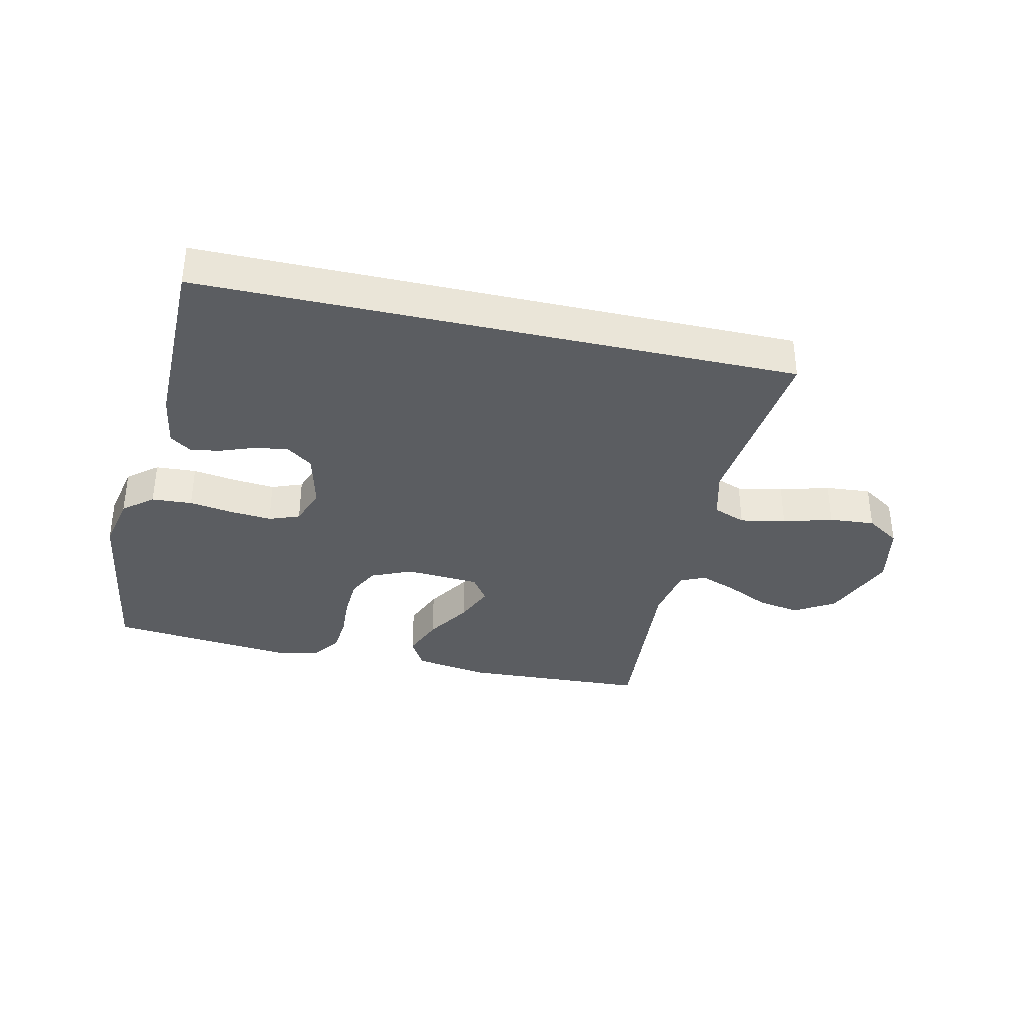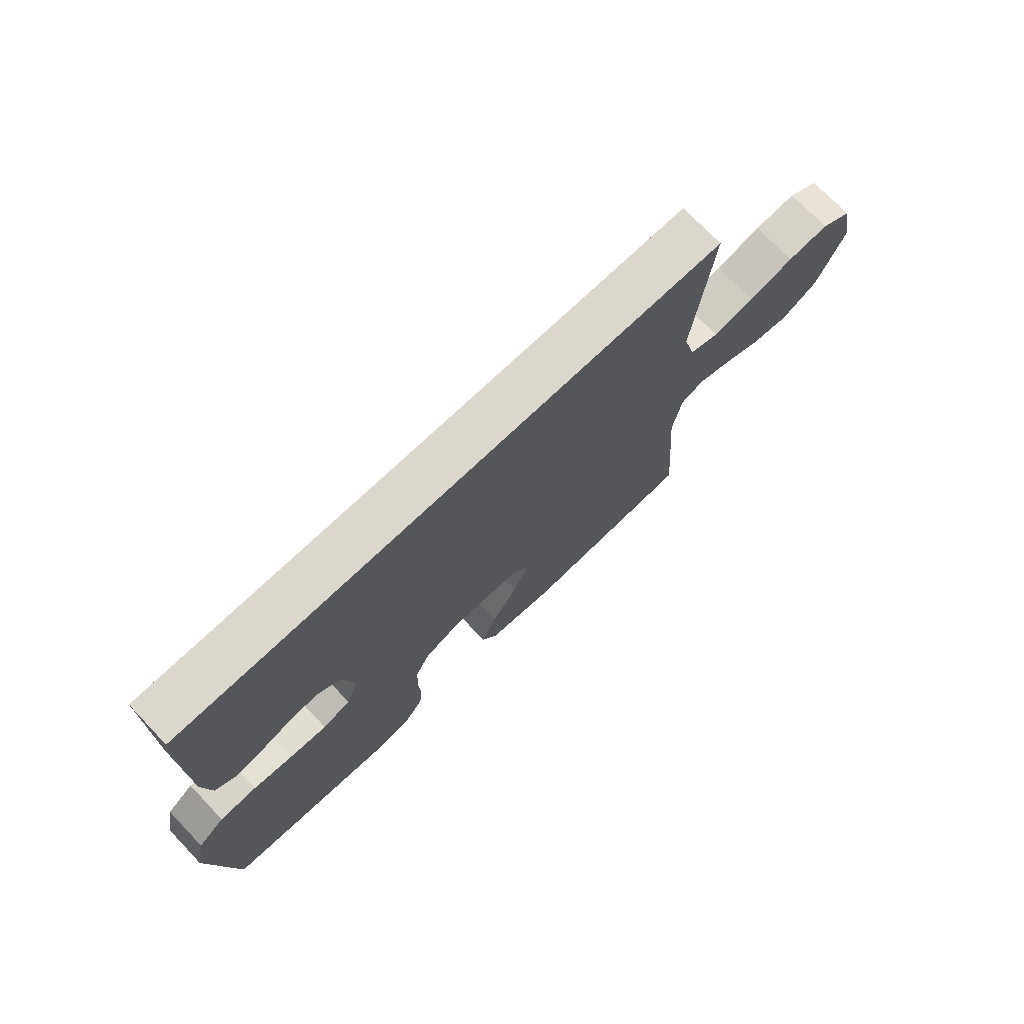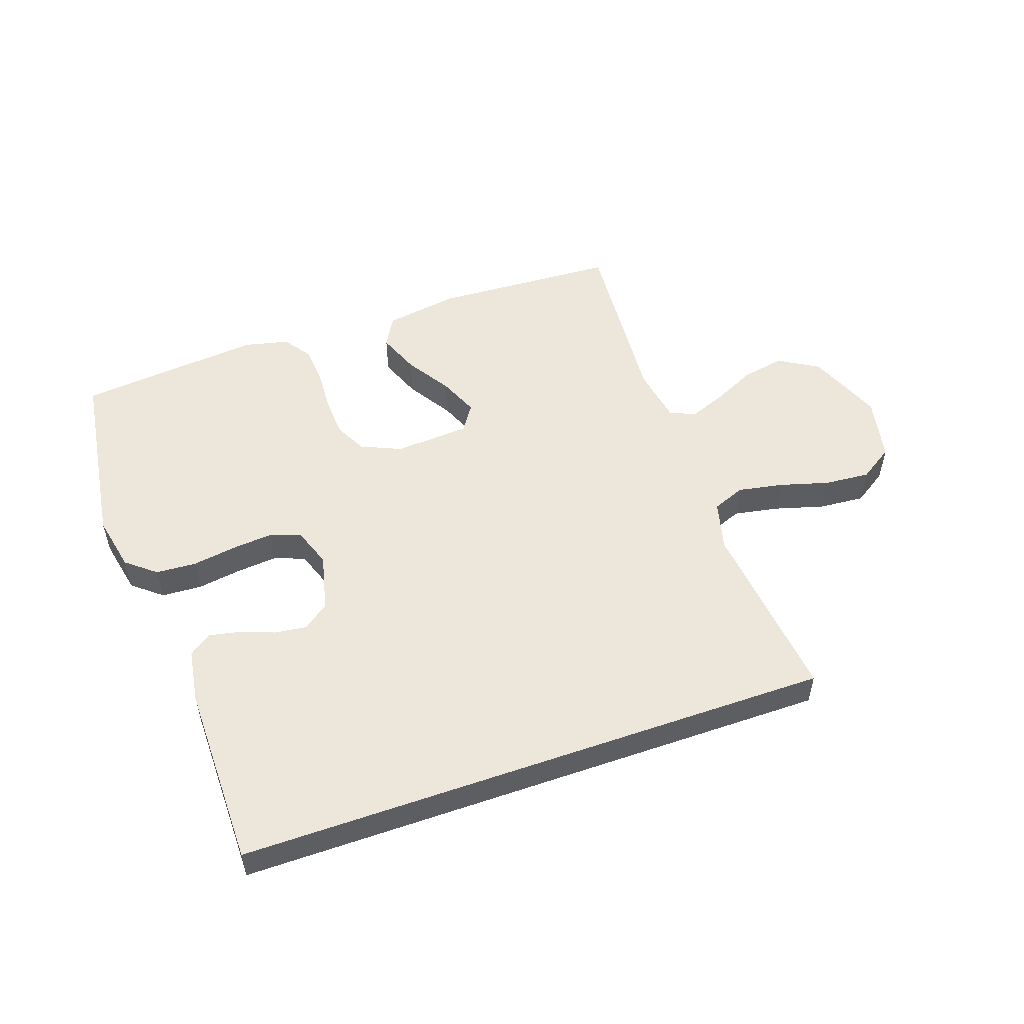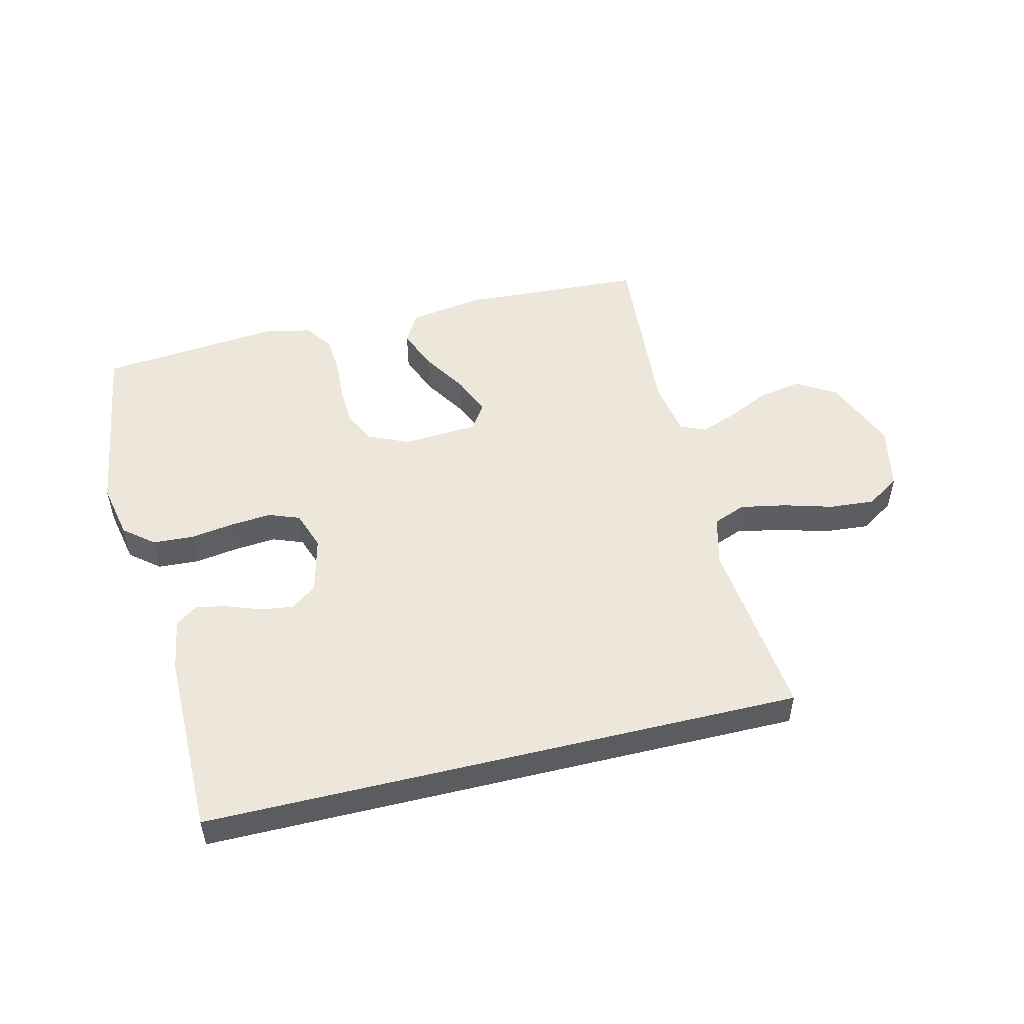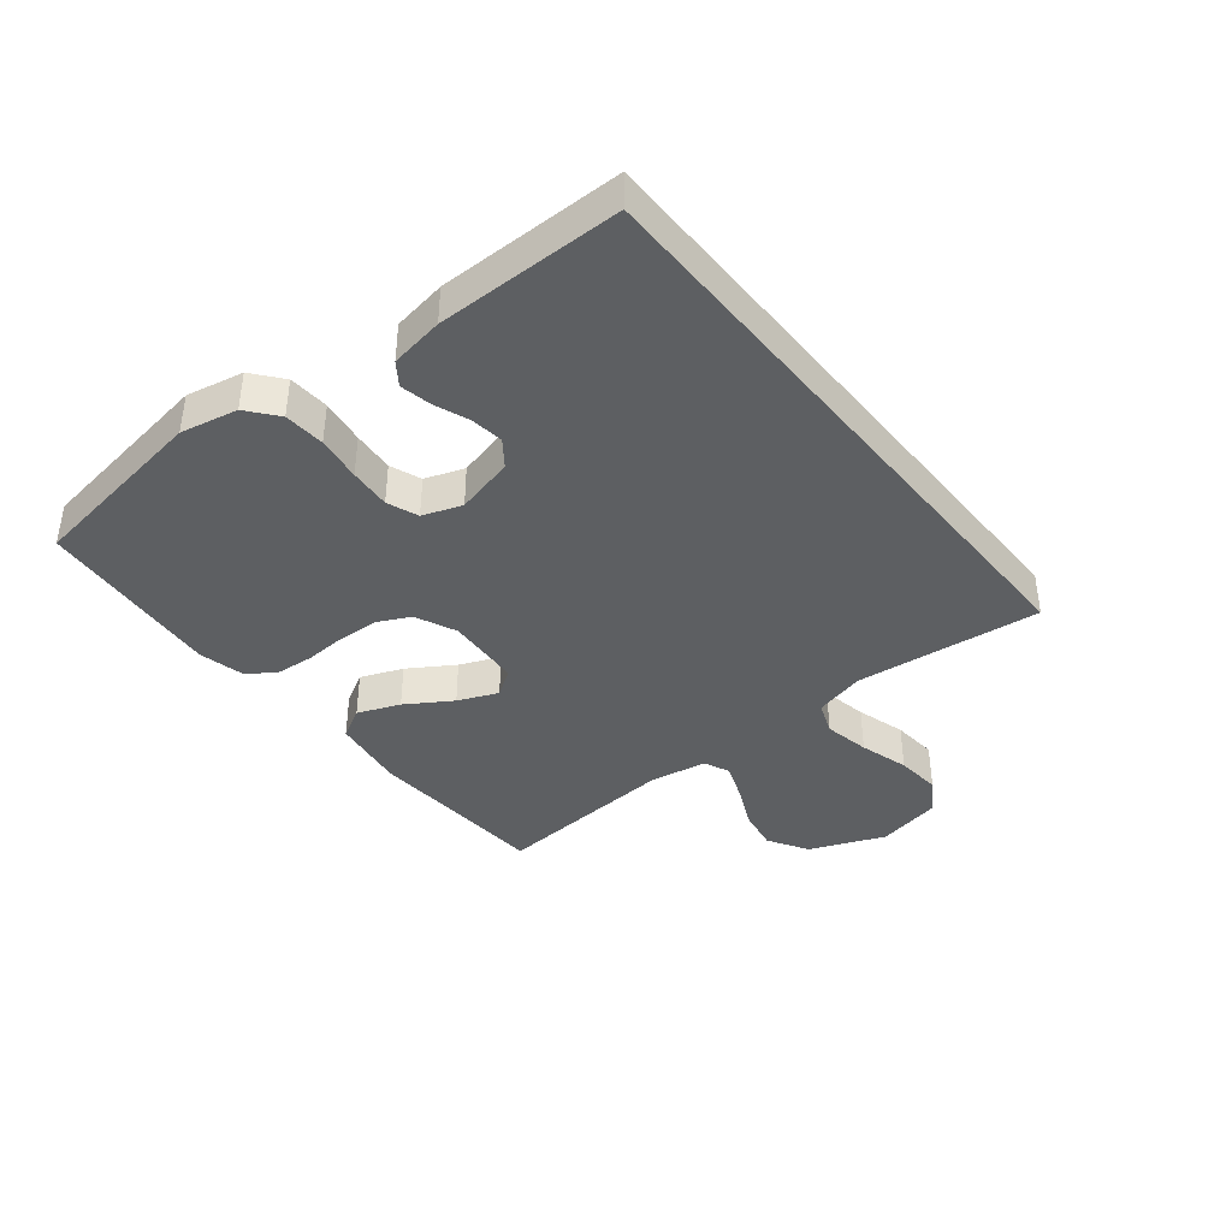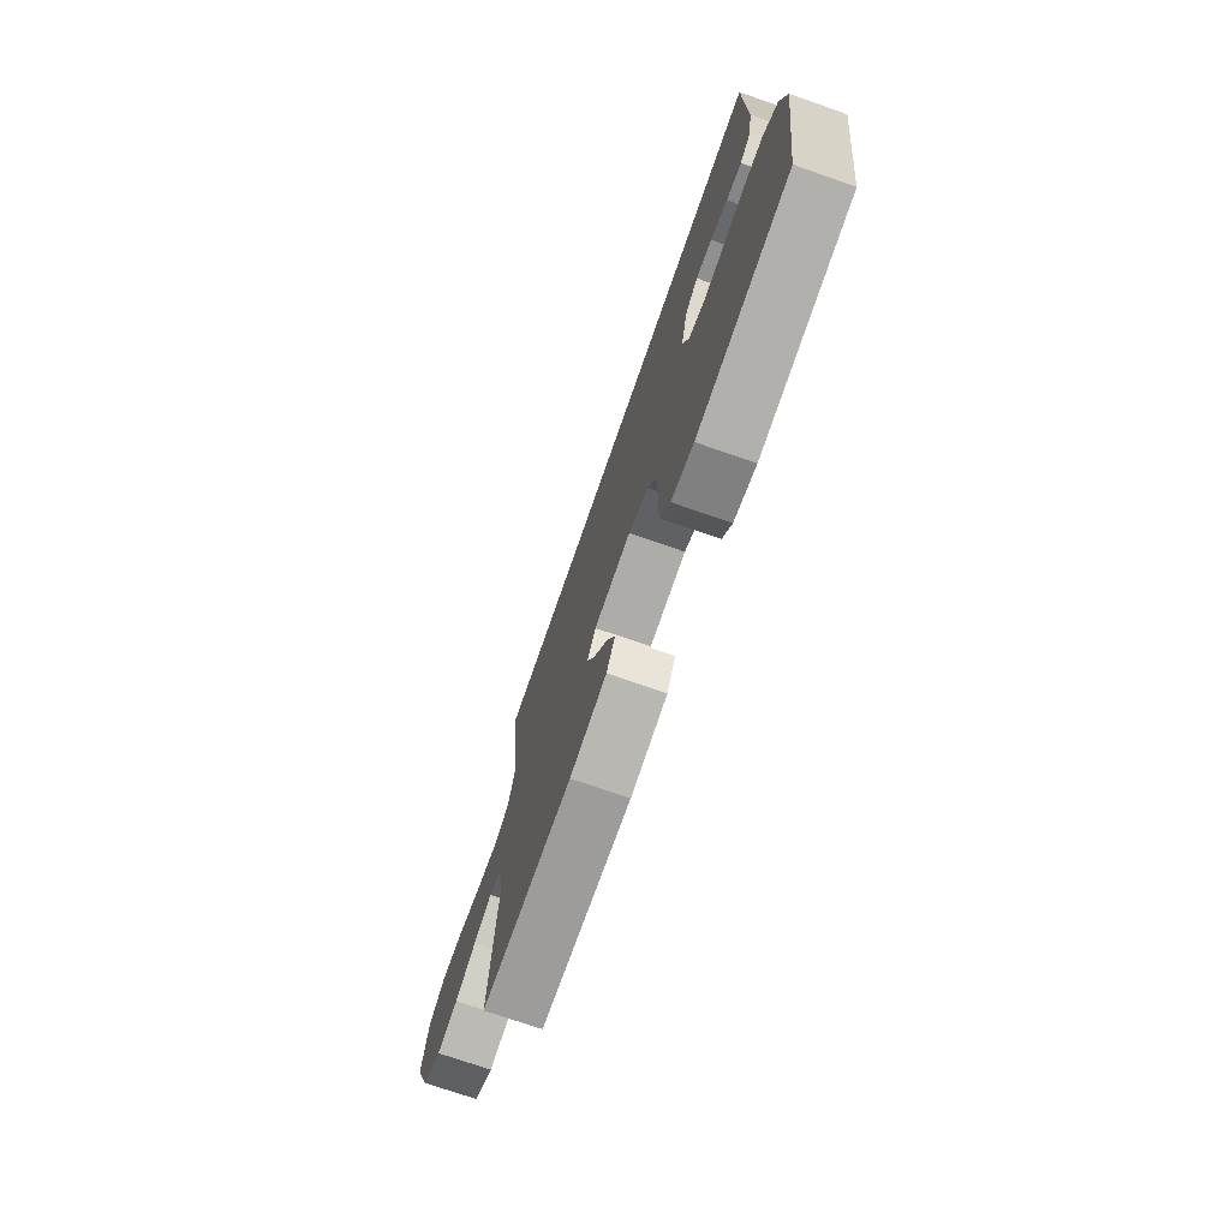
<metadata>
{"format":"obj","ext":"obj","renderer":"f3d","projection":"perspective","resolution":1024,"background":"white","views":[{"elev":-35.7,"azim":-12.8,"up":"+Y"},{"elev":73.1,"azim":-43.7,"up":"+Z"},{"elev":53.0,"azim":-19.3,"up":"+Y"},{"elev":51.2,"azim":-13.7,"up":"+Y"},{"elev":-39.5,"azim":-51.2,"up":"+Y"},{"elev":-73.2,"azim":-109.2,"up":"+Z"}]}
</metadata>
<code>
v 0.5 0.07 0.5
v 0.468 0.07 0.2
v 0.489 0.07 0.119
v 0.542 0.07 0.098
v 0.616 0.07 0.112
v 0.696 0.07 0.135
v 0.77 0.07 0.141
v 0.825 0.07 0.105
v 0.847 0.07 0
v 0.798 0.07 -0.121
v 0.733 0.07 -0.16
v 0.663 0.07 -0.147
v 0.594 0.07 -0.114
v 0.534 0.07 -0.091
v 0.493 0.07 -0.109
v 0.477 0.07 -0.2
v 0.5 0.07 -0.5
v 0.2 0.07 -0.516
v 0.079 0.07 -0.497
v 0.051 0.07 -0.447
v 0.078 0.07 -0.379
v 0.124 0.07 -0.306
v 0.151 0.07 -0.242
v 0.122 0.07 -0.199
v 0 0.07 -0.191
v -0.066 0.07 -0.22
v -0.092 0.07 -0.272
v -0.095 0.07 -0.338
v -0.091 0.07 -0.406
v -0.096 0.07 -0.468
v -0.127 0.07 -0.512
v -0.2 0.07 -0.529
v -0.5 0.07 -0.5
v -0.544 0.07 -0.2
v -0.525 0.07 -0.108
v -0.477 0.07 -0.069
v -0.411 0.07 -0.065
v -0.339 0.07 -0.076
v -0.272 0.07 -0.082
v -0.222 0.07 -0.063
v -0.2 0.07 0
v -0.223 0.07 0.094
v -0.265 0.07 0.125
v -0.318 0.07 0.118
v -0.374 0.07 0.097
v -0.424 0.07 0.087
v -0.46 0.07 0.113
v -0.474 0.07 0.2
v -0.473 0.07 0.5
v 0.5 0 0.5
v 0.468 0 0.2
v 0.489 0 0.119
v 0.542 0 0.098
v 0.616 0 0.112
v 0.696 0 0.135
v 0.77 0 0.141
v 0.825 0 0.105
v 0.847 0 0
v 0.798 0 -0.121
v 0.733 0 -0.16
v 0.663 0 -0.147
v 0.594 0 -0.114
v 0.534 0 -0.091
v 0.493 0 -0.109
v 0.477 0 -0.2
v 0.5 0 -0.5
v 0.2 0 -0.516
v 0.079 0 -0.497
v 0.051 0 -0.447
v 0.078 0 -0.379
v 0.124 0 -0.306
v 0.151 0 -0.242
v 0.122 0 -0.199
v 0 0 -0.191
v -0.066 0 -0.22
v -0.092 0 -0.272
v -0.095 0 -0.338
v -0.091 0 -0.406
v -0.096 0 -0.468
v -0.127 0 -0.512
v -0.2 0 -0.529
v -0.5 0 -0.5
v -0.544 0 -0.2
v -0.525 0 -0.108
v -0.477 0 -0.069
v -0.411 0 -0.065
v -0.339 0 -0.076
v -0.272 0 -0.082
v -0.222 0 -0.063
v -0.2 0 0
v -0.223 0 0.094
v -0.265 0 0.125
v -0.318 0 0.118
v -0.374 0 0.097
v -0.424 0 0.087
v -0.46 0 0.113
v -0.474 0 0.2
v -0.473 0 0.5
f 48 49 1 2
f 44 45 46 47
f 43 44 47 48
f 35 36 37 38
f 35 38 39
f 34 35 39
f 33 34 39 40
f 31 32 33 40
f 28 29 30 31
f 27 28 31 40
f 19 20 21 22
f 19 22 23
f 16 17 18 19
f 15 16 19 23
f 14 15 23 24
f 10 11 12 13
f 10 13 14
f 9 10 14
f 5 6 7 8
f 4 5 8 9
f 43 48 2 3
f 42 43 3 4
f 41 42 4 9
f 26 27 40 41
f 25 26 41
f 24 25 41
f 9 14 24 41
f 51 50 98 97
f 96 95 94 93
f 97 96 93 92
f 87 86 85 84
f 88 87 84
f 88 84 83
f 89 88 83 82
f 89 82 81 80
f 80 79 78 77
f 89 80 77 76
f 71 70 69 68
f 72 71 68
f 68 67 66 65
f 72 68 65 64
f 73 72 64 63
f 62 61 60 59
f 63 62 59
f 63 59 58
f 57 56 55 54
f 58 57 54 53
f 52 51 97 92
f 53 52 92 91
f 58 53 91 90
f 90 89 76 75
f 90 75 74
f 90 74 73
f 90 73 63 58
f 1 50 51 2
f 2 51 52 3
f 3 52 53 4
f 4 53 54 5
f 5 54 55 6
f 6 55 56 7
f 7 56 57 8
f 8 57 58 9
f 9 58 59 10
f 10 59 60 11
f 11 60 61 12
f 12 61 62 13
f 13 62 63 14
f 14 63 64 15
f 15 64 65 16
f 16 65 66 17
f 17 66 67 18
f 18 67 68 19
f 19 68 69 20
f 20 69 70 21
f 21 70 71 22
f 22 71 72 23
f 23 72 73 24
f 24 73 74 25
f 25 74 75 26
f 26 75 76 27
f 27 76 77 28
f 28 77 78 29
f 29 78 79 30
f 30 79 80 31
f 31 80 81 32
f 32 81 82 33
f 33 82 83 34
f 34 83 84 35
f 35 84 85 36
f 36 85 86 37
f 37 86 87 38
f 38 87 88 39
f 39 88 89 40
f 40 89 90 41
f 41 90 91 42
f 42 91 92 43
f 43 92 93 44
f 44 93 94 45
f 45 94 95 46
f 46 95 96 47
f 47 96 97 48
f 48 97 98 49
f 49 98 50 1

</code>
